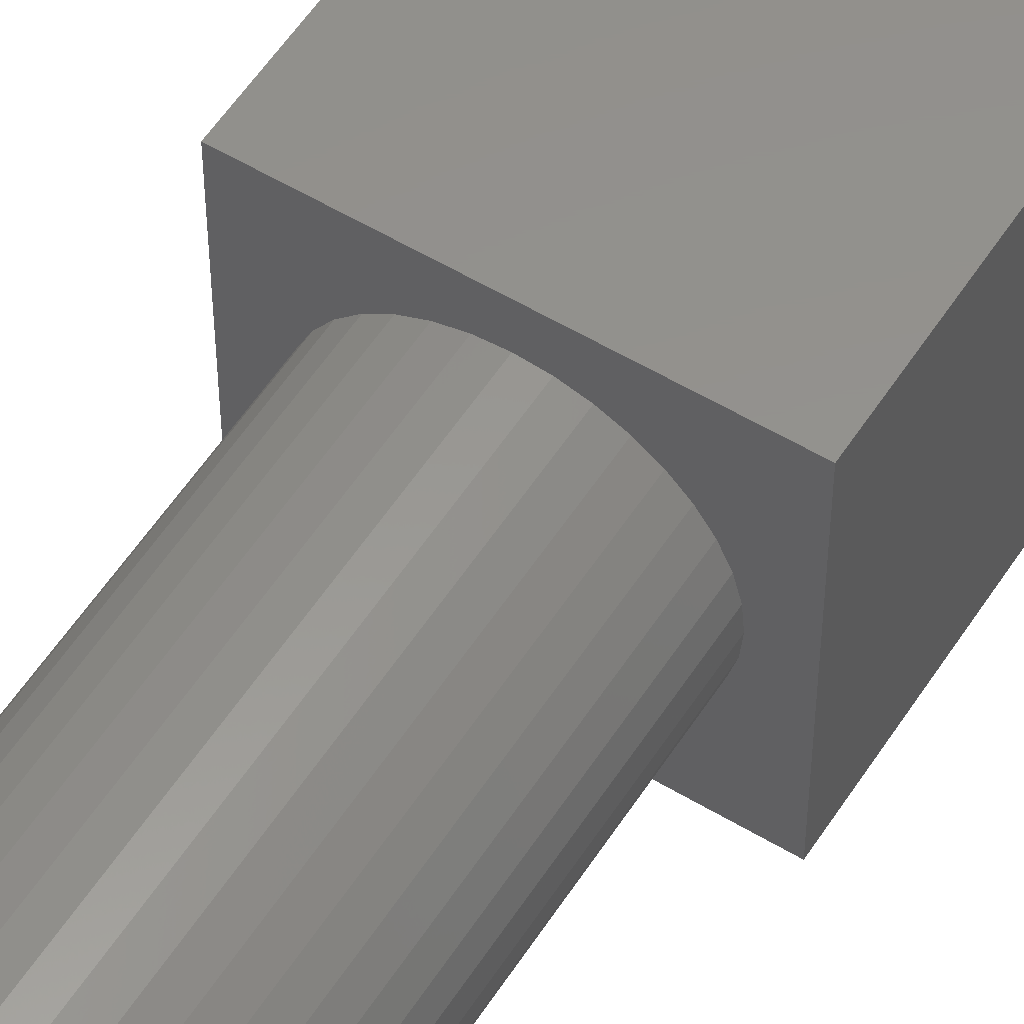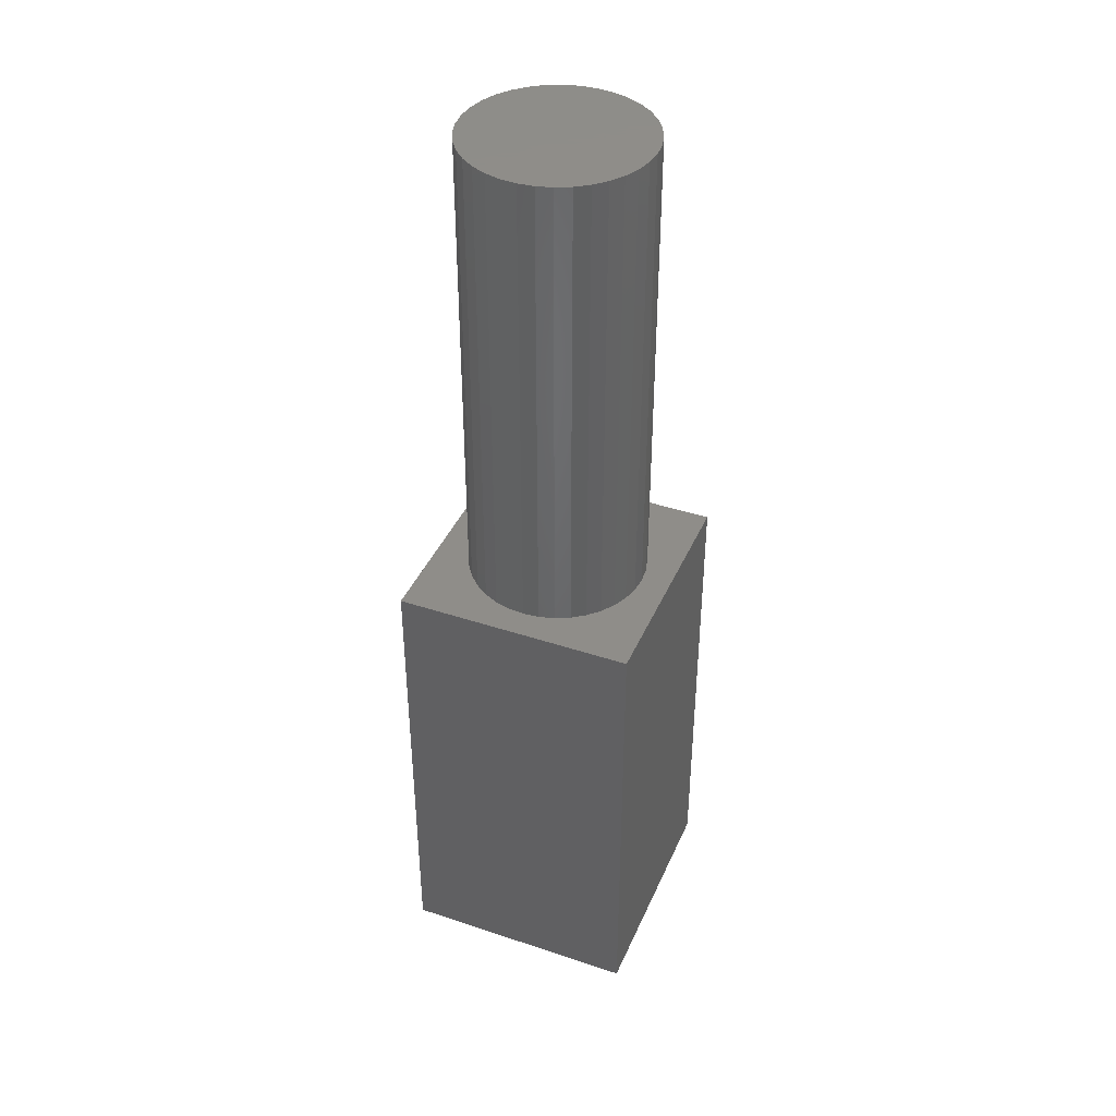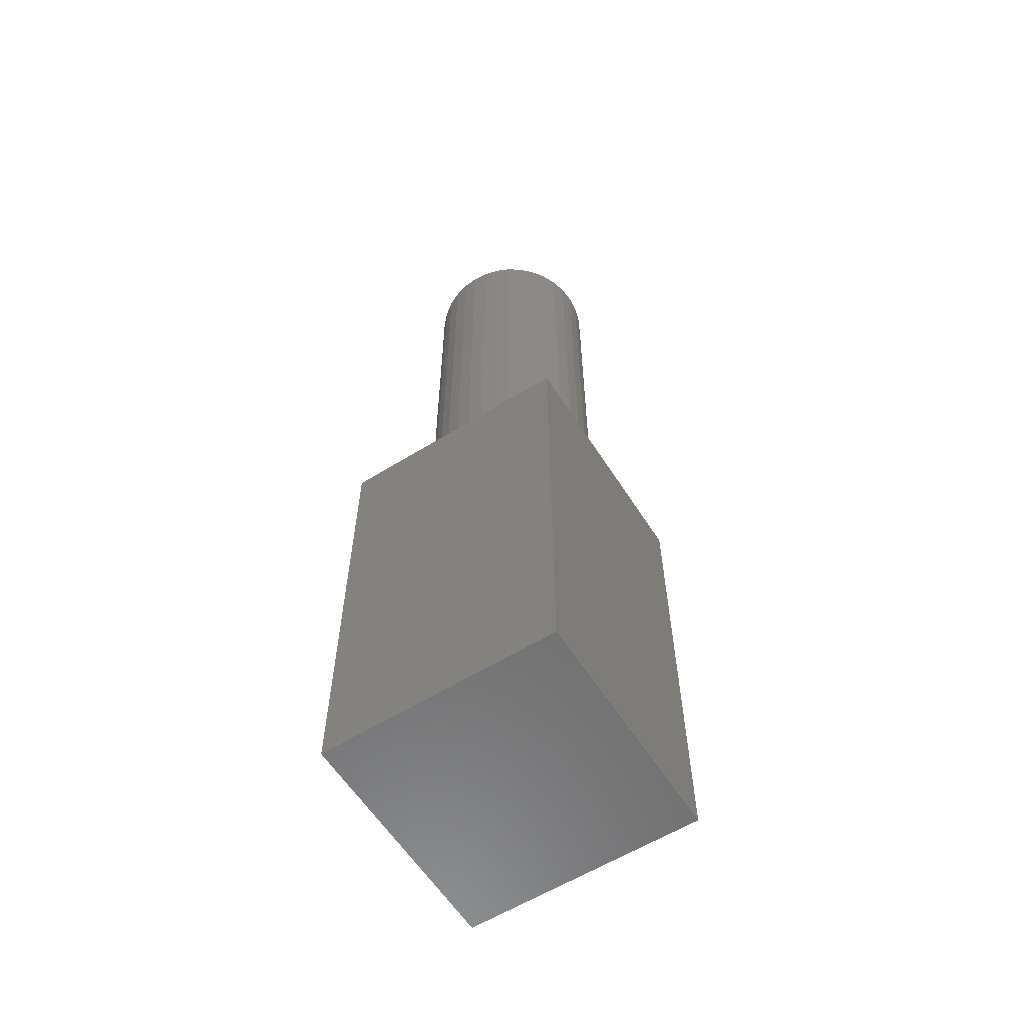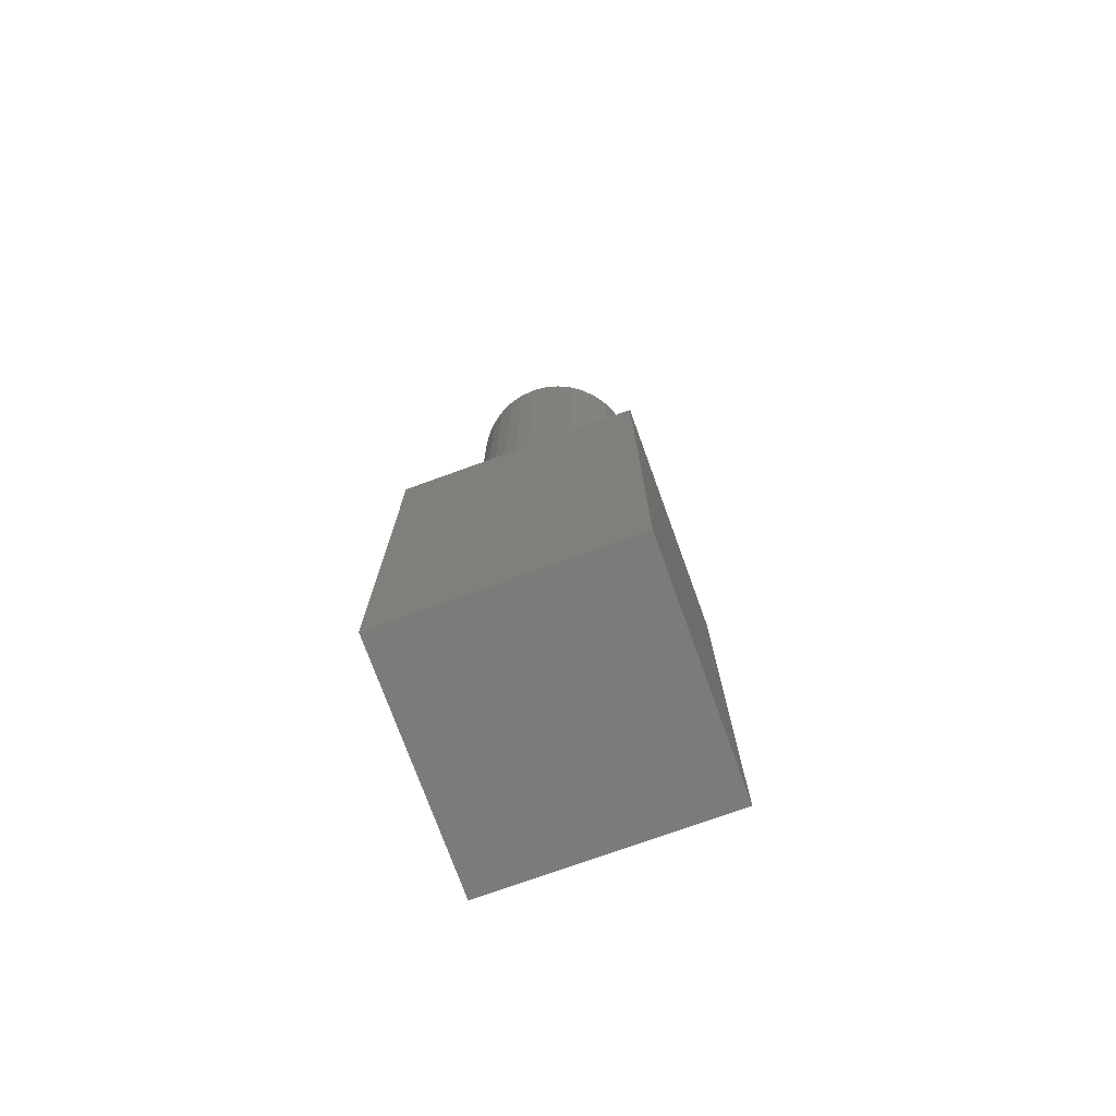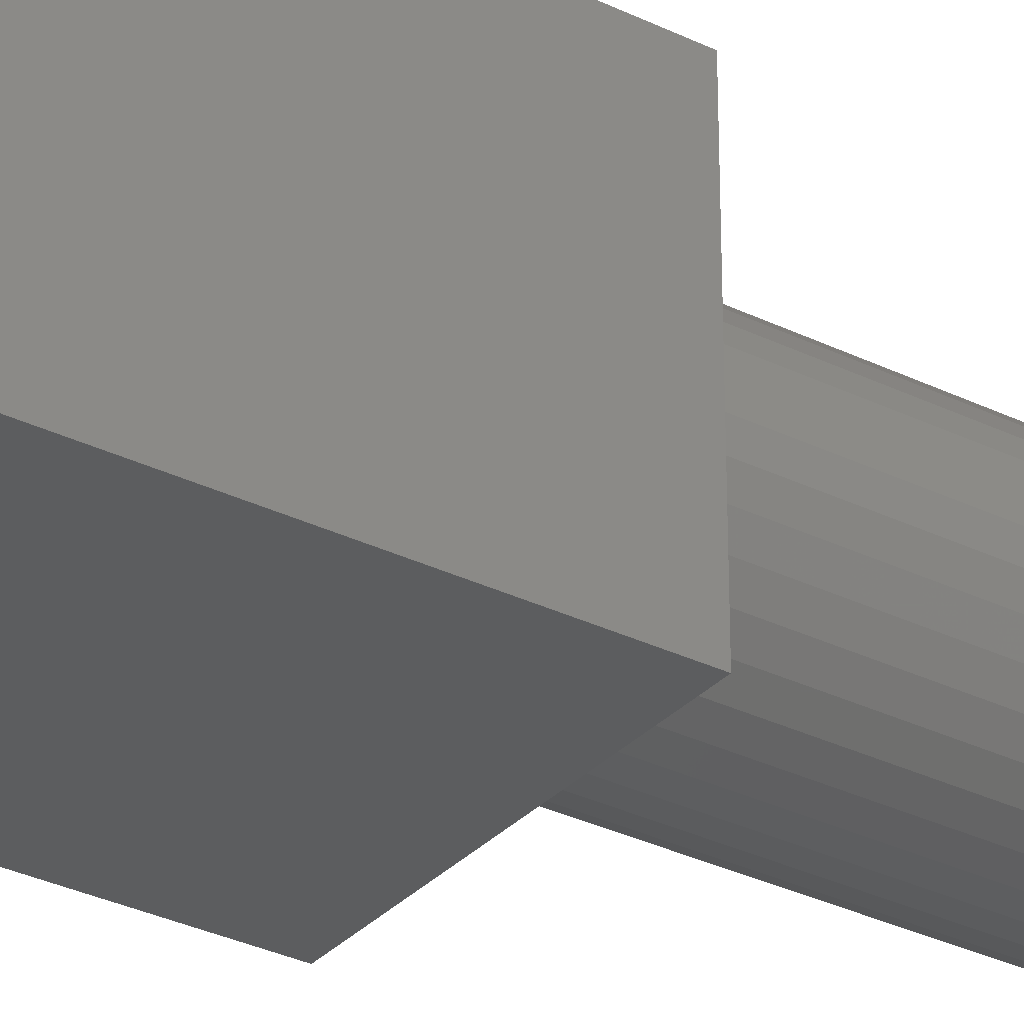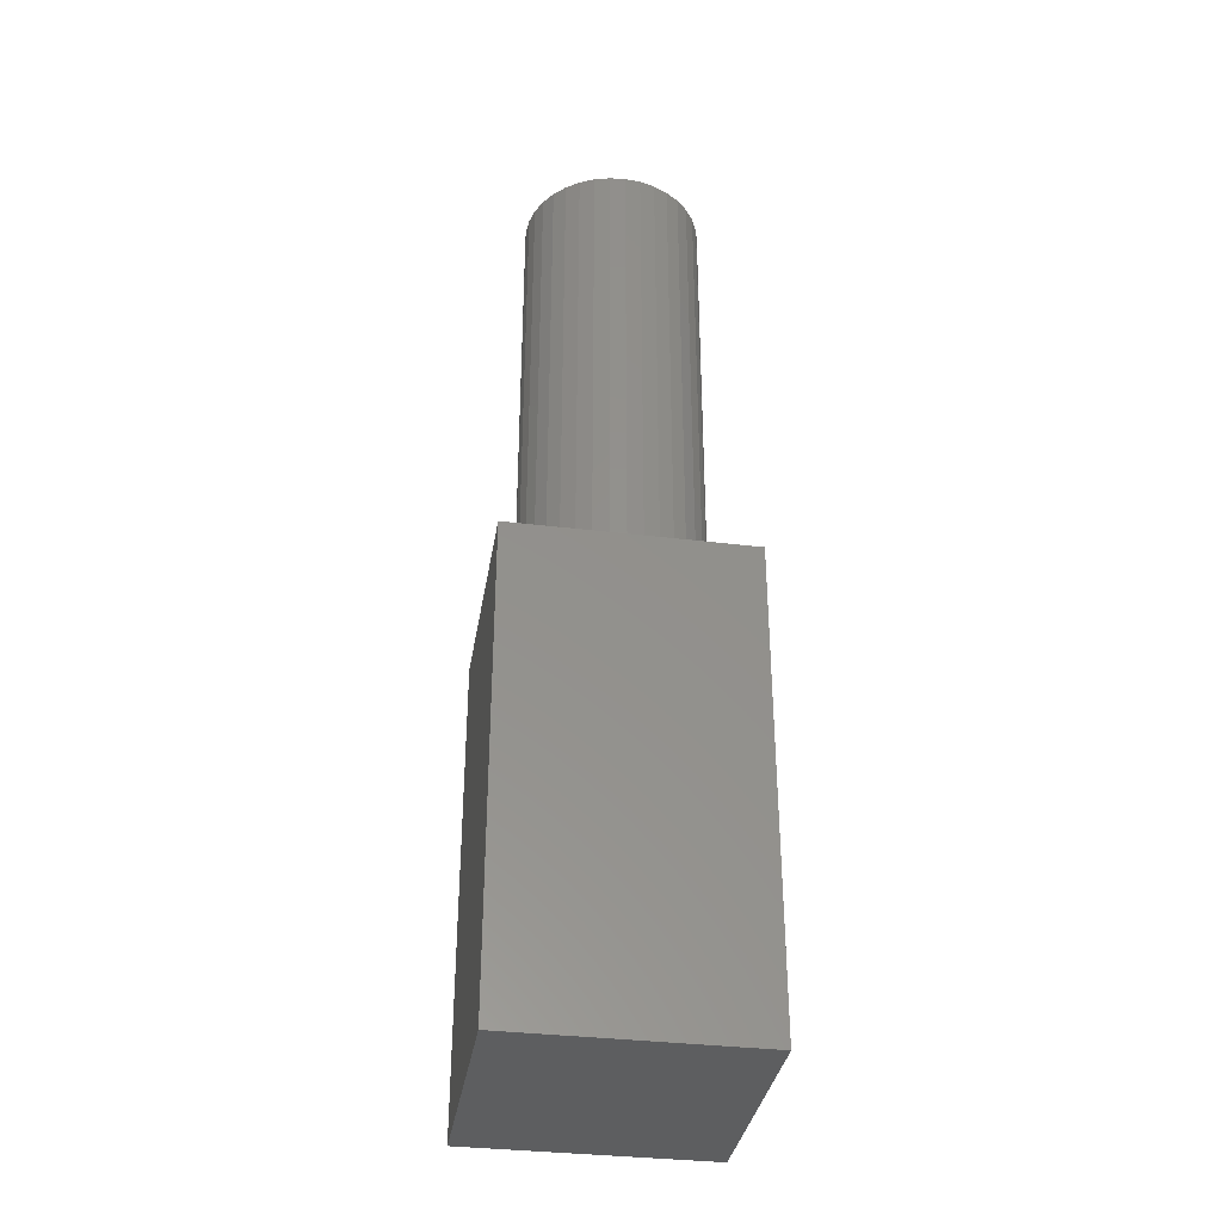
<metadata>
{"format":"stl","ext":"stl","renderer":"f3d","projection":"perspective","resolution":1024,"background":"white","views":[{"elev":55.4,"azim":32.3,"up":"+Y"},{"elev":40.6,"azim":112.2,"up":"+Z"},{"elev":-59.7,"azim":-147.6,"up":"+Z"},{"elev":-74.7,"azim":19.9,"up":"+Z"},{"elev":-31.7,"azim":-124.7,"up":"+Y"},{"elev":-35.1,"azim":-9.2,"up":"+Z"}]}
</metadata>
<code>
# stl→obj: 80 verts, 156 faces
v 5 0 10
v 5 5 0
v 5 5 10
v 5 0 0
v 4.4 2.5 10
v 4.371 2.83 10
v 4.285 3.15 10
v 4.145 3.45 10
v 3.955 3.721 10
v 3.721 3.955 10
v 3.45 4.145 10
v 3.15 4.285 10
v 2.83 4.371 10
v 2.5 4.4 10
v 0 5 10
v 0.6289 2.83 10
v 0.6 2.5 10
v 0.7146 3.15 10
v 0.8546 3.45 10
v 1.045 3.721 10
v 1.279 3.955 10
v 1.55 4.145 10
v 1.85 4.285 10
v 2.17 4.371 10
v 4.371 2.17 10
v 4.285 1.85 10
v 4.145 1.55 10
v 3.955 1.279 10
v 3.721 1.045 10
v 3.45 0.8546 10
v 3.15 0.7146 10
v 2.83 0.6289 10
v 2.5 0.6 10
v 0 0 10
v 2.17 0.6289 10
v 1.85 0.7146 10
v 1.55 0.8546 10
v 1.279 1.045 10
v 1.045 1.279 10
v 0.8546 1.55 10
v 0.7146 1.85 10
v 0.6289 2.17 10
v 0 0 0
v 0 5 0
v 4.371 2.83 20
v 4.285 3.15 20
v 4.4 2.5 20
v 4.145 3.45 20
v 3.955 1.279 20
v 4.145 1.55 20
v 1.85 4.285 20
v 2.17 4.371 20
v 3.15 0.7146 20
v 2.83 0.6289 20
v 0.8546 1.55 20
v 1.045 1.279 20
v 1.279 1.045 20
v 1.85 0.7146 20
v 1.55 0.8546 20
v 2.17 0.6289 20
v 4.371 2.17 20
v 3.45 4.145 20
v 3.721 3.955 20
v 3.15 4.285 20
v 4.285 1.85 20
v 0.7146 1.85 20
v 0.6289 2.83 20
v 0.6 2.5 20
v 3.45 0.8546 20
v 2.5 0.6 20
v 2.83 4.371 20
v 1.279 3.955 20
v 1.55 4.145 20
v 3.955 3.721 20
v 3.721 1.045 20
v 2.5 4.4 20
v 1.045 3.721 20
v 0.8546 3.45 20
v 0.7146 3.15 20
v 0.6289 2.17 20
f 1 2 3
f 2 1 4
f 3 5 1
f 3 6 5
f 3 7 6
f 3 8 7
f 3 9 8
f 3 10 9
f 3 11 10
f 3 12 11
f 3 13 12
f 3 14 13
f 15 14 3
f 16 15 17
f 18 15 16
f 19 15 18
f 20 15 19
f 21 15 20
f 22 15 21
f 23 15 22
f 24 15 23
f 14 15 24
f 25 1 5
f 26 1 25
f 27 1 26
f 28 1 27
f 29 1 28
f 30 1 29
f 31 1 30
f 32 1 31
f 33 1 32
f 34 33 35
f 34 17 15
f 33 34 1
f 36 34 35
f 37 34 36
f 38 34 37
f 39 34 38
f 40 34 39
f 41 34 40
f 42 34 41
f 17 34 42
f 43 15 44
f 15 43 34
f 2 15 3
f 15 2 44
f 43 1 34
f 1 43 4
f 45 7 46
f 7 45 6
f 47 6 45
f 6 47 5
f 46 8 48
f 8 46 7
f 49 27 50
f 27 49 28
f 24 51 52
f 51 24 23
f 32 53 54
f 53 32 31
f 39 55 40
f 55 39 56
f 38 56 39
f 56 38 57
f 37 58 59
f 58 37 36
f 36 60 58
f 60 36 35
f 61 5 47
f 5 61 25
f 10 62 63
f 62 10 11
f 11 64 62
f 64 11 12
f 65 25 61
f 25 65 26
f 40 66 41
f 66 40 55
f 17 67 16
f 67 17 68
f 31 69 53
f 69 31 30
f 33 54 70
f 54 33 32
f 12 71 64
f 71 12 13
f 22 72 73
f 72 22 21
f 48 9 74
f 9 48 8
f 23 73 51
f 73 23 22
f 45 61 47
f 46 61 45
f 46 65 61
f 48 65 46
f 48 50 65
f 74 50 48
f 74 49 50
f 63 49 74
f 63 75 49
f 62 75 63
f 62 69 75
f 64 69 62
f 64 53 69
f 71 53 64
f 71 54 53
f 76 54 71
f 76 70 54
f 52 70 76
f 52 60 70
f 51 60 52
f 51 58 60
f 73 58 51
f 73 59 58
f 72 59 73
f 72 57 59
f 77 57 72
f 77 56 57
f 78 56 77
f 78 55 56
f 79 55 78
f 79 66 55
f 67 66 79
f 67 80 66
f 80 67 68
f 19 77 20
f 77 19 78
f 50 26 65
f 26 50 27
f 16 79 18
f 79 16 67
f 74 10 63
f 10 74 9
f 14 52 76
f 52 14 24
f 41 80 42
f 80 41 66
f 20 72 21
f 72 20 77
f 42 68 17
f 68 42 80
f 75 28 49
f 28 75 29
f 18 78 19
f 78 18 79
f 38 59 57
f 59 38 37
f 13 76 71
f 76 13 14
f 30 75 69
f 75 30 29
f 35 70 60
f 70 35 33
f 43 2 4
f 2 43 44

</code>
